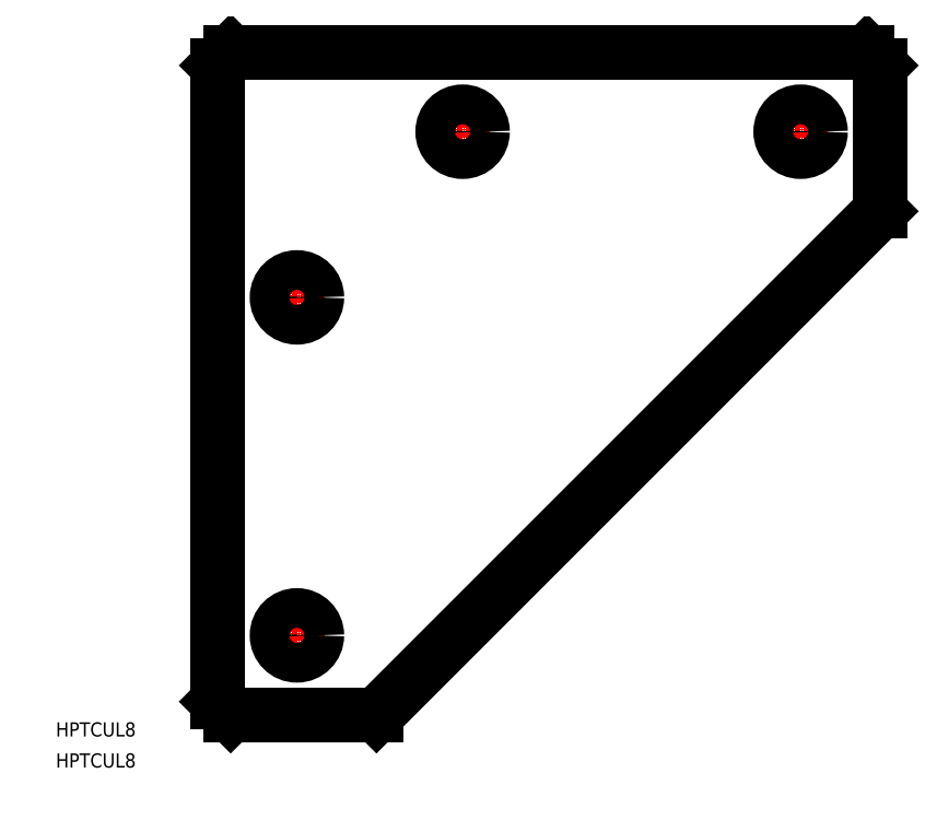
<metadata>
{"format":"dxf","ext":"dxf","renderer":"ezdxf+matplotlib","layout":"modelspace","background":"white","min_lineweight":24,"dpi":150}
</metadata>
<code>
0
SECTION
2
ENTITIES
0
TEXT
8
0
10
-54.57
20
-136.9
30
0
40
3.2
1
HPTCUL8
0
TEXT
8
0
10
-54.57
20
-143.9
30
0
40
3.2
1
HPTCUL8
0
LINE
8
CENTER
10
37.5
20
6
30
0
11
37.5
21
-6
31
0
0
LINE
8
CENTER
10
43.5
20
0
30
0
11
31.5
21
0
31
0
0
CIRCLE
8
0
10
37.5
20
0
30
0
40
4.5
0
LINE
8
CENTER
10
114
20
6
30
0
11
114
21
-6
31
0
0
LINE
8
CENTER
10
120
20
0
30
0
11
108
21
0
31
0
0
CIRCLE
8
0
10
114
20
0
30
0
40
4.5
0
LINE
8
CENTER
10
0
20
-31.5
30
0
11
0
21
-43.5
31
0
0
LINE
8
CENTER
10
6
20
-37.5
30
0
11
-6
21
-37.5
31
0
0
CIRCLE
8
0
10
0
20
-37.5
30
0
40
4.5
0
LINE
8
CENTER
10
0
20
-108
30
0
11
0
21
-120
31
0
0
LINE
8
CENTER
10
6
20
-114
30
0
11
-6
21
-114
31
0
0
CIRCLE
8
0
10
0
20
-114
30
0
40
4.5
0
LINE
8
0
10
-15
20
-132
30
0
11
18
21
-132
31
0
0
LINE
8
0
10
132
20
-18
30
0
11
132
21
15
31
0
0
LINE
8
0
10
129
20
18
30
0
11
-15
21
18
31
0
0
LINE
8
0
10
-18
20
15
30
0
11
-18
21
-129
31
0
0
LINE
8
0
10
132
20
-18
30
0
11
18
21
-132
31
0
0
LINE
8
0
10
-18
20
15
30
0
11
-15
21
18
31
0
0
LINE
8
0
10
129
20
18
30
0
11
132
21
15
31
0
0
LINE
8
0
10
-18
20
-129
30
0
11
-15
21
-132
31
0
0
ENDSEC
0
EOF

</code>
